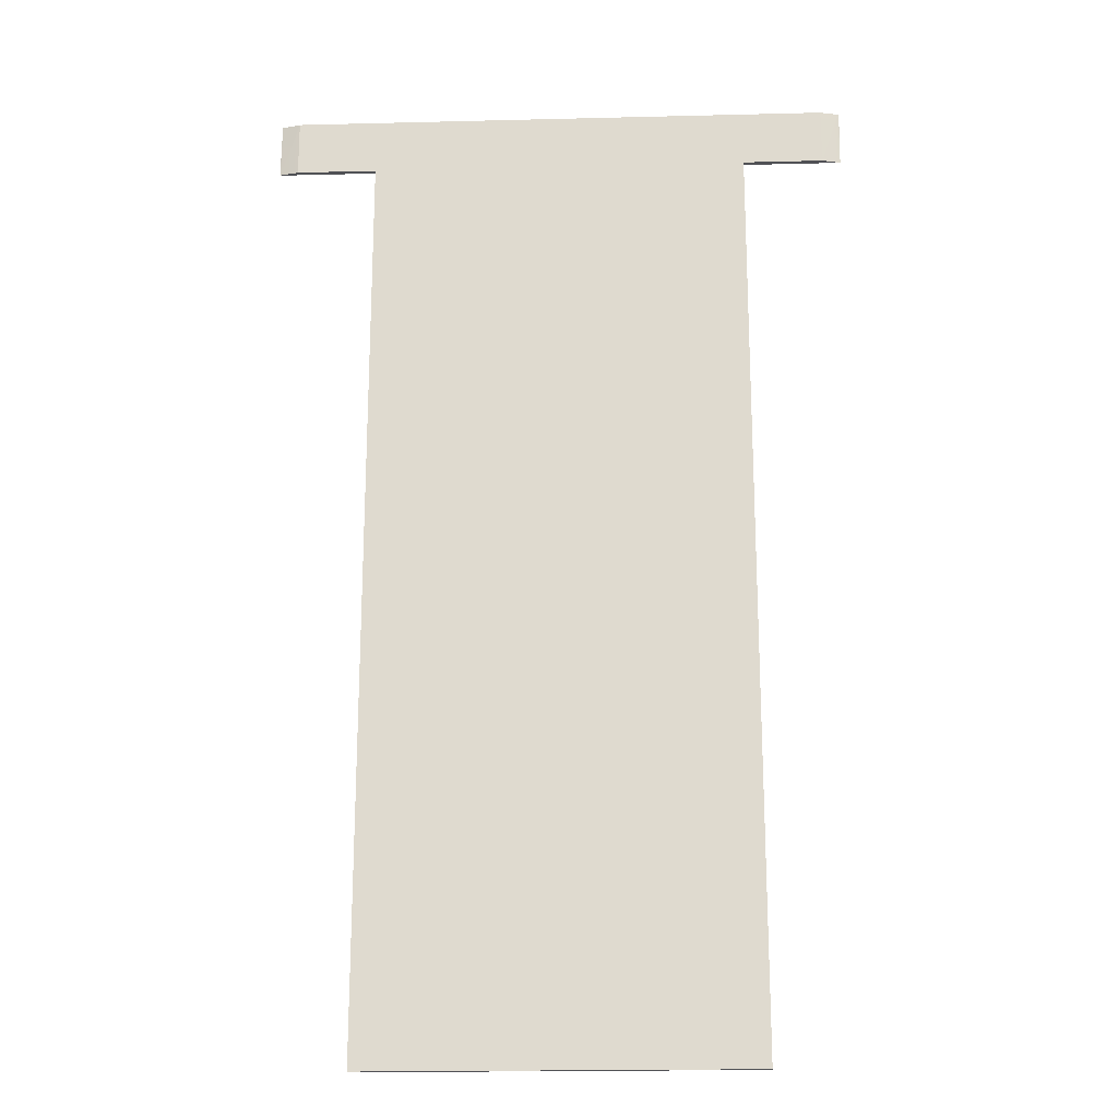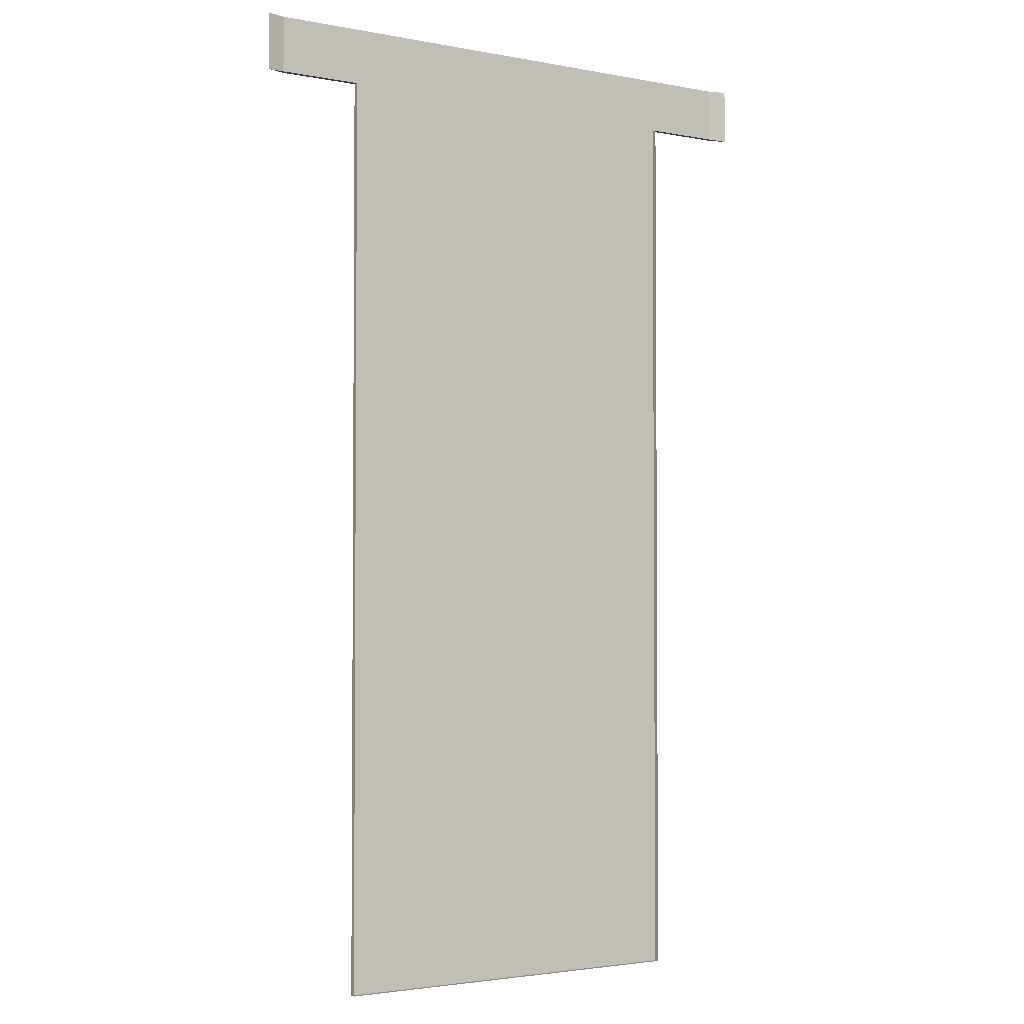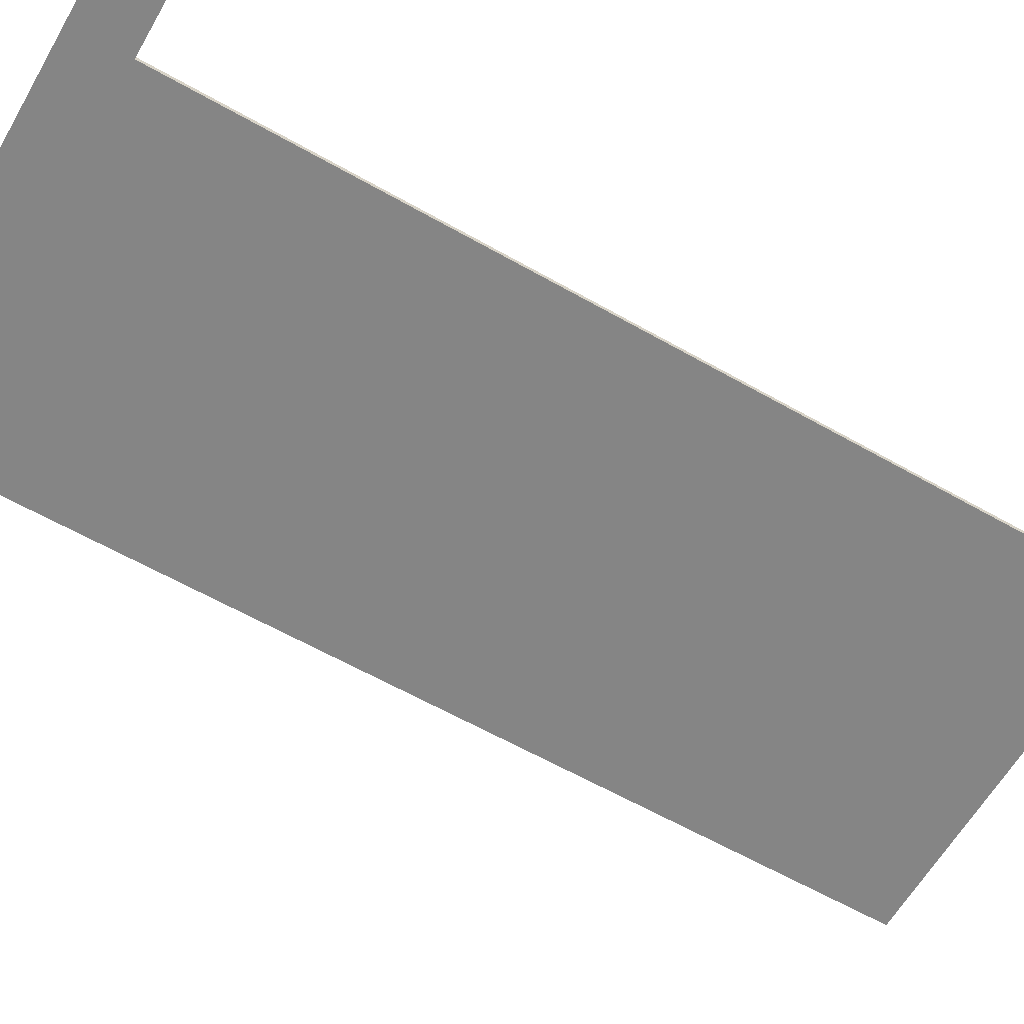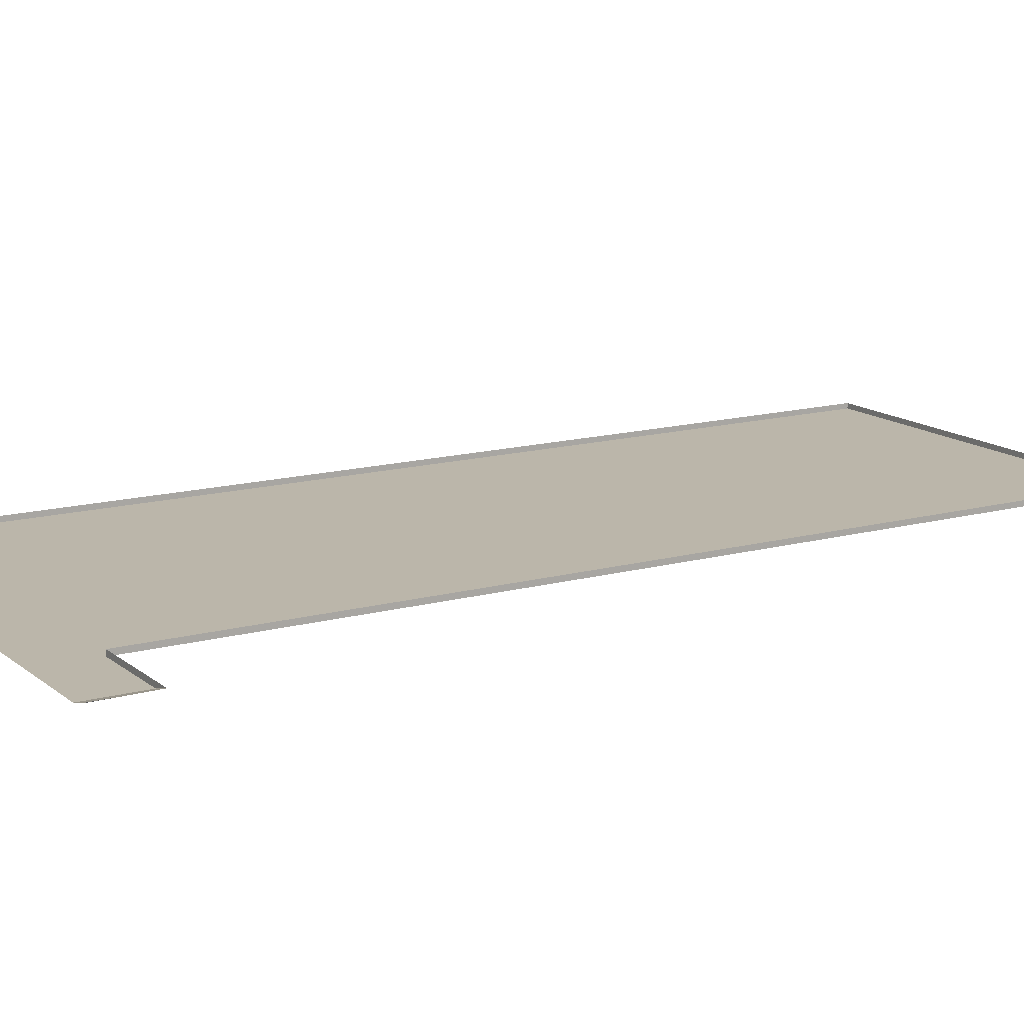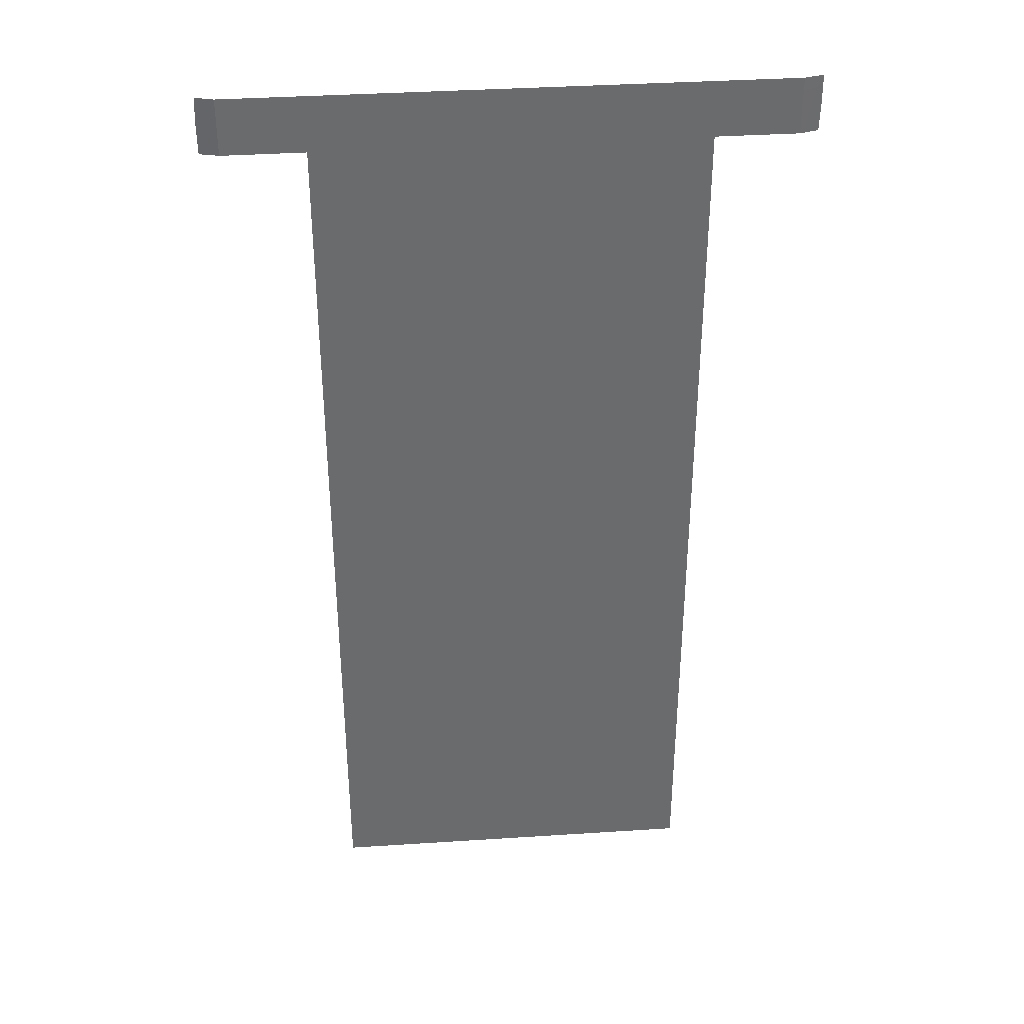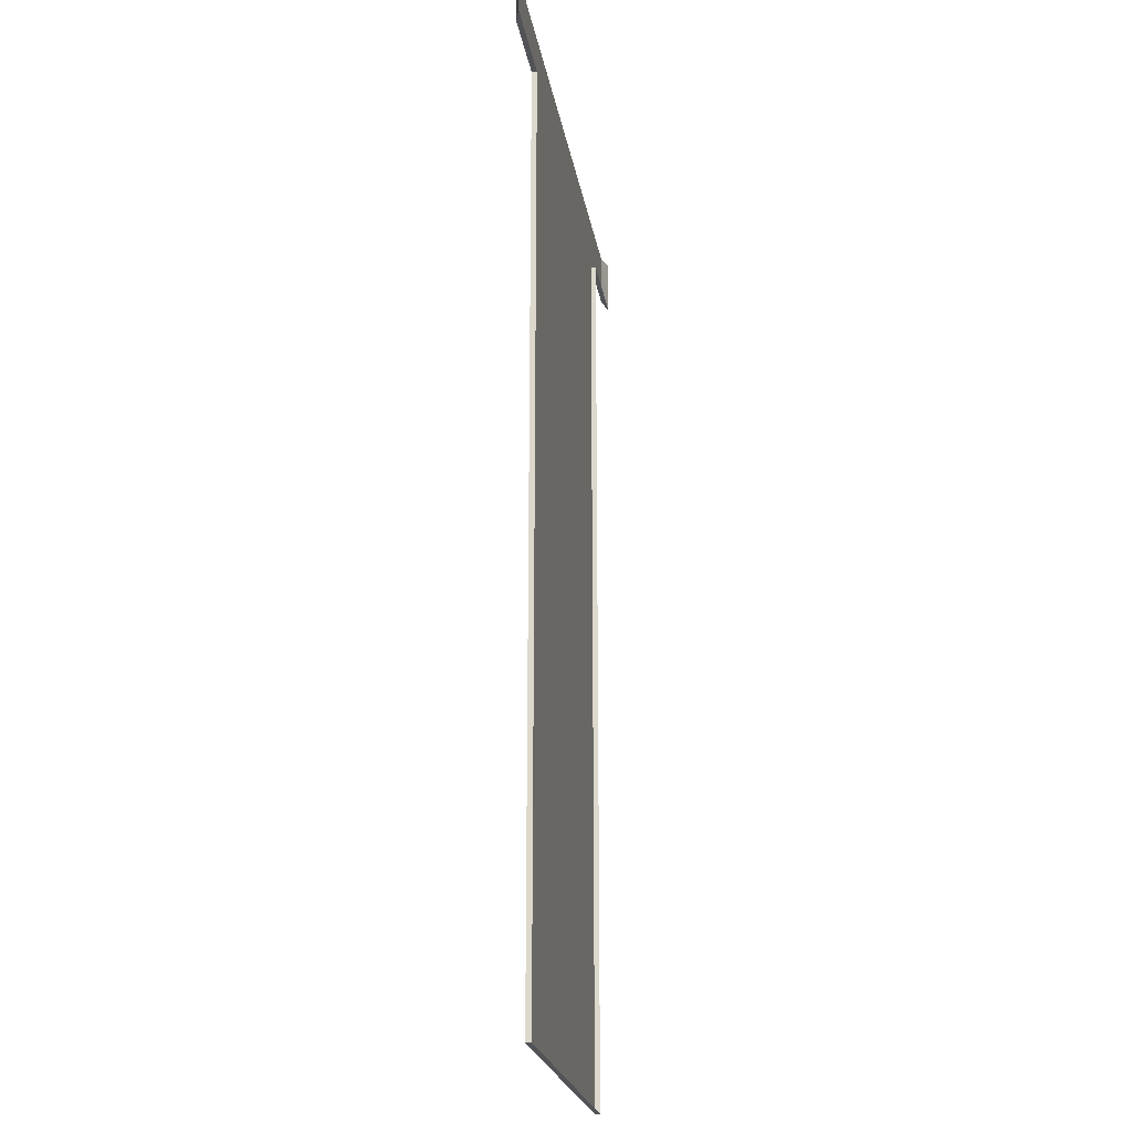
<metadata>
{"format":"obj","ext":"obj","renderer":"f3d","projection":"perspective","resolution":1024,"background":"white","views":[{"elev":-20.2,"azim":2.6,"up":"+Z"},{"elev":-2.7,"azim":146.5,"up":"+Z"},{"elev":-61.7,"azim":60.0,"up":"+Y"},{"elev":14.1,"azim":58.9,"up":"+Y"},{"elev":37.1,"azim":-4.8,"up":"+Z"},{"elev":-22.0,"azim":99.1,"up":"+Z"}]}
</metadata>
<code>
v  200 347 -225
v  200 348.1 -225
v  198.6 348.1 -225
v  124.5 348.1 -225
v  120 347 -225
v  121.4 348.1 -225
v  120 348.1 -225
v  200 347 -32
v  120 347 -32
v  216.9 347 -20.1
v  217 347 -20.1
v  216.2 347 -20.1
v  217 347 -32
v  103.1 347 -20.1
v  103 347 -32
v  103 347 -20.1
v  201.3 348.1 -32
v  200.8 348.1 -32
v  216.3 348.1 -32
v  200.5 348.1 -32
v  216.7 348.1 -32
v  200 348.1 -32
v  220.9 348.1 -32
v  200 348.1 -42.62
v  220.9 348 -20.1
v  220.9 348 -20.1
v  220.9 348 -20.1
v  221 348.1 -25.87
v  221 348.1 -20.1
v  99.1 348 -32
v  103 347 -20.1
v  99.12 348.1 -20.1
v  98.96 348.1 -26.13
v  99.01 348.1 -32
v  99.11 348.1 -20.1
v  120 348.1 -32
v  119.3 348.1 -32
v  119.1 348.1 -32
v  118.6 348.1 -32
v  103.6 348.1 -32
v  103.3 348.1 -32
v  99.16 348.1 -32
v  120 348.1 -214.4
g 0
f 1 2 3
f 1 3 4
f 4 5 1
f 5 4 6
f 5 6 7
f 8 1 9
f 1 5 9
f 10 8 9
f 8 10 11
f 9 12 10
f 11 13 8
f 9 14 12
f 14 9 15
f 15 16 14
f 17 8 13
f 8 17 18
f 13 19 17
f 8 18 20
f 13 21 19
f 8 20 22
f 13 23 21
f 2 1 8
f 8 24 2
f 8 22 24
f 13 11 25
f 13 25 26
f 26 23 13
f 23 26 27
f 27 28 23
f 28 27 29
f 16 15 30
f 30 31 16
f 30 32 31
f 32 30 33
f 30 34 33
f 33 35 32
f 9 36 37
f 9 37 38
f 9 38 39
f 9 39 40
f 40 15 9
f 15 40 41
f 15 41 42
f 42 30 15
f 30 42 34
f 5 7 43
f 5 43 36
f 36 9 5

</code>
